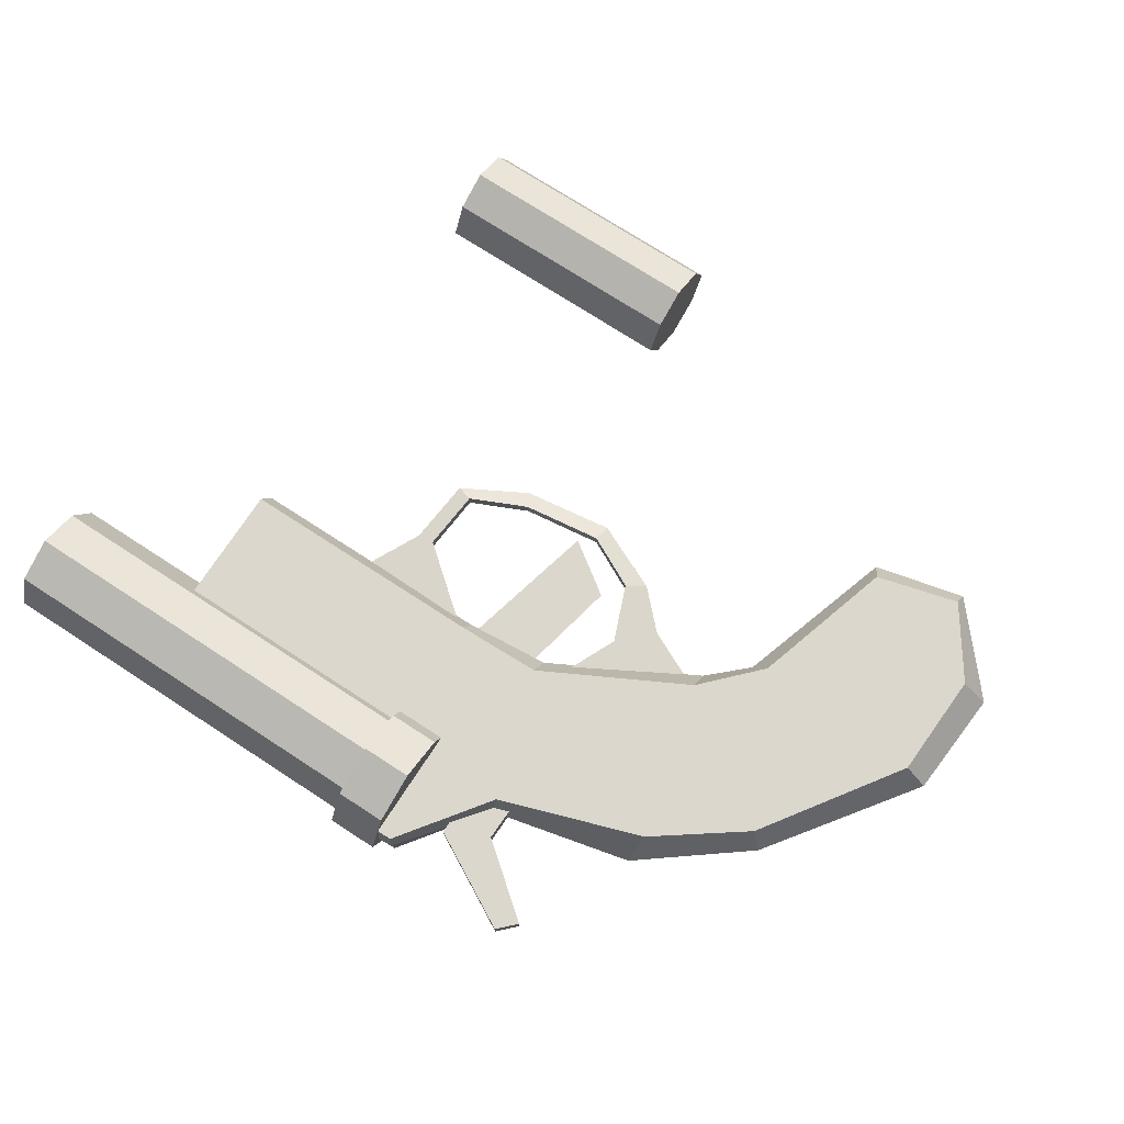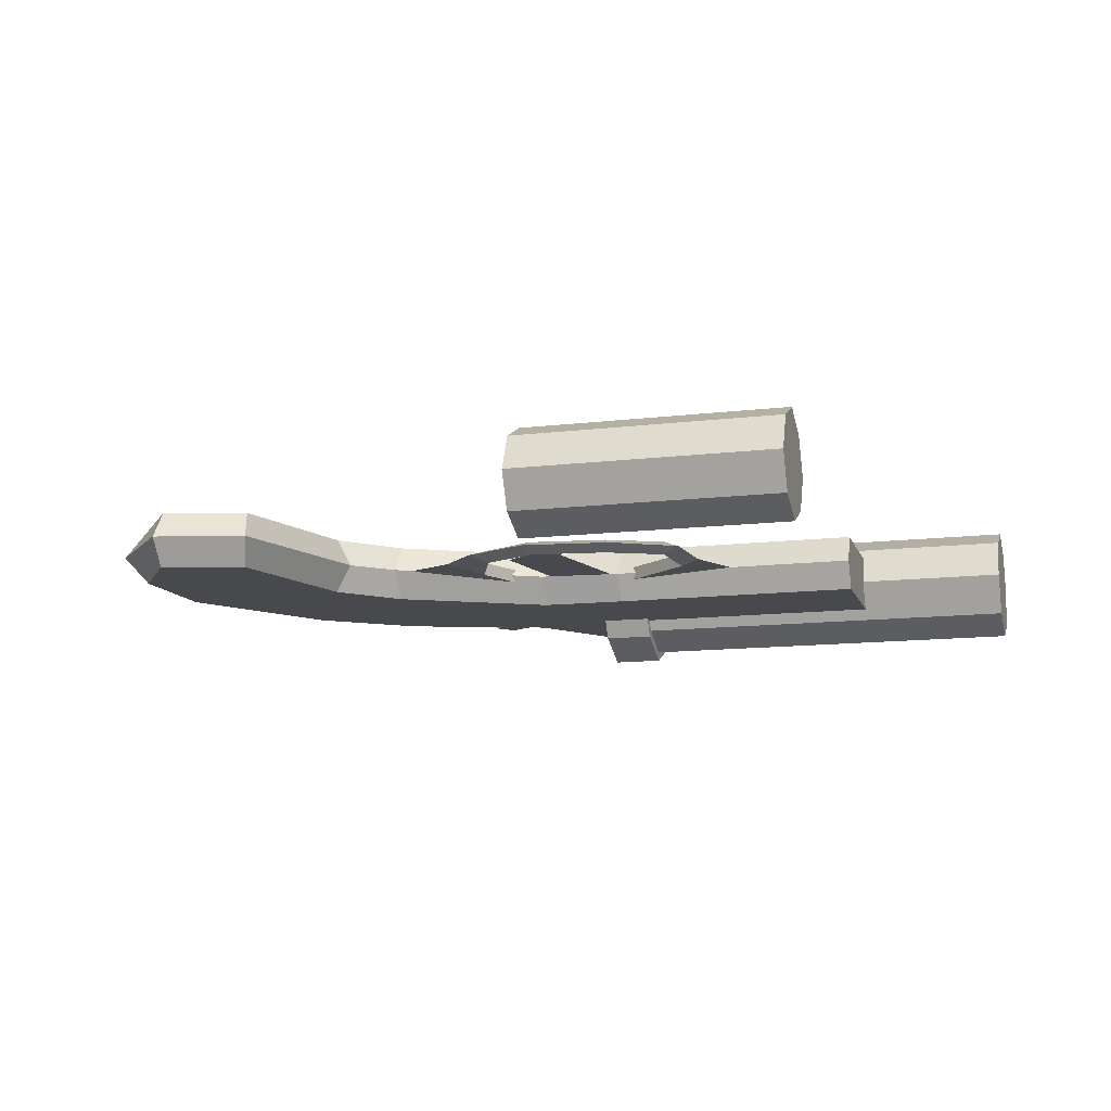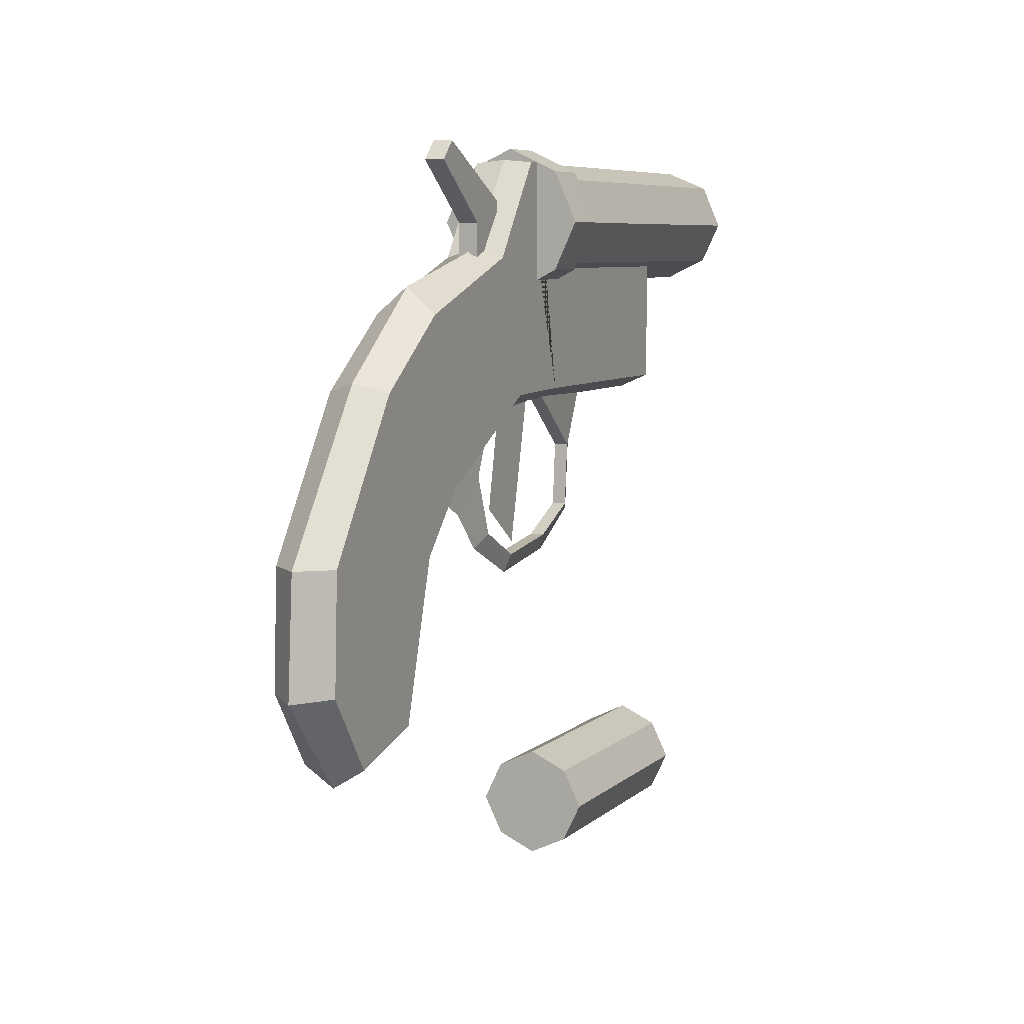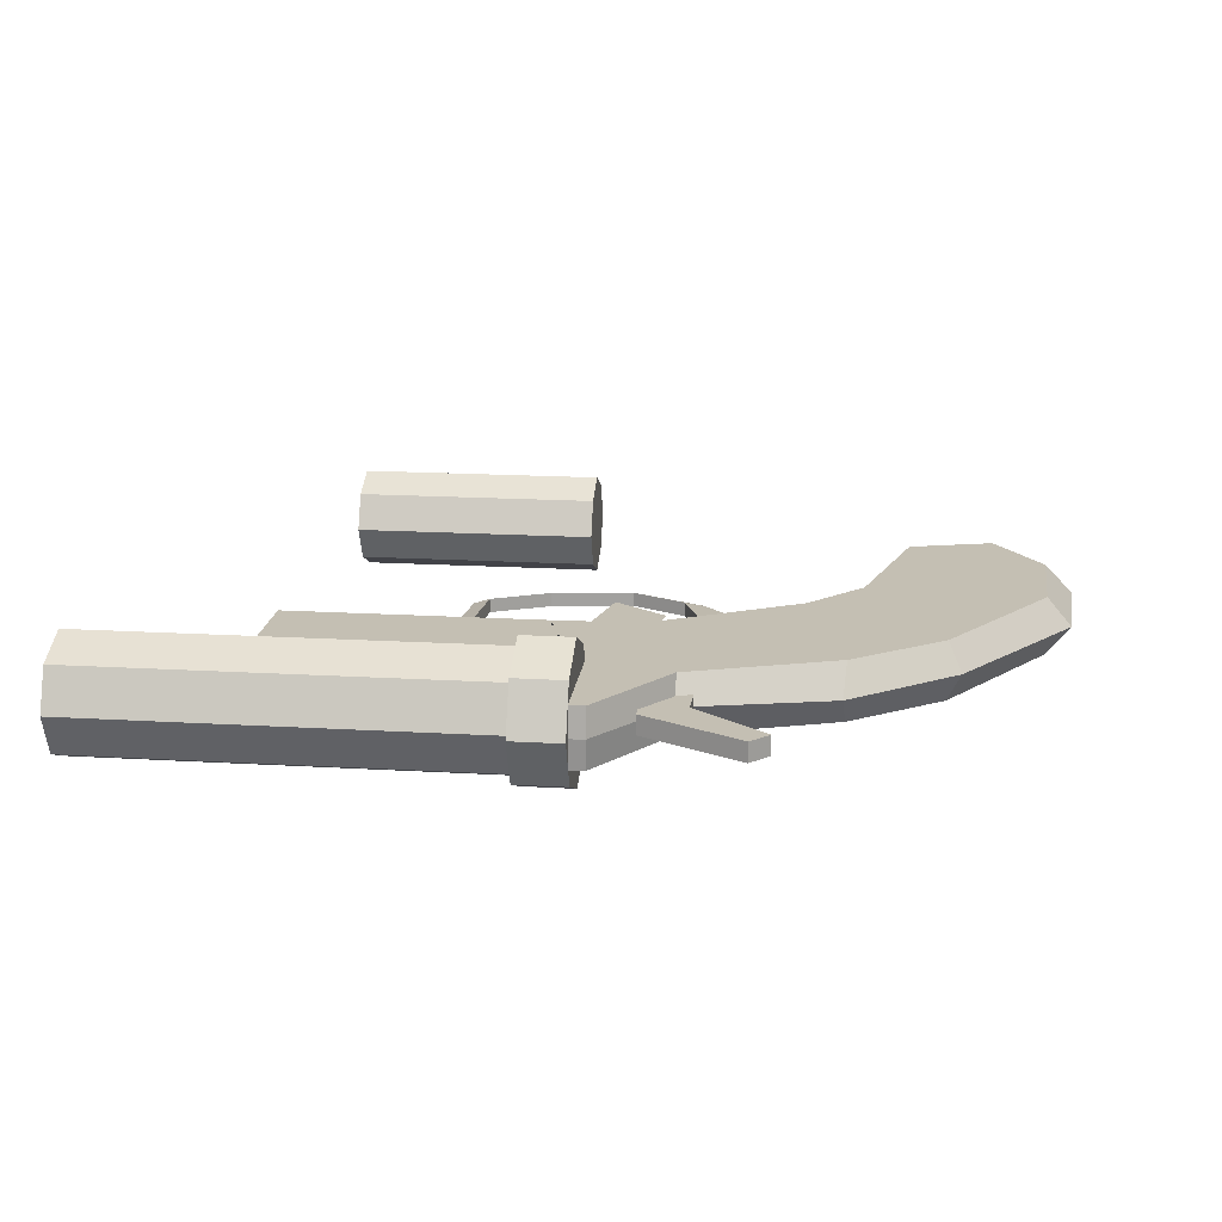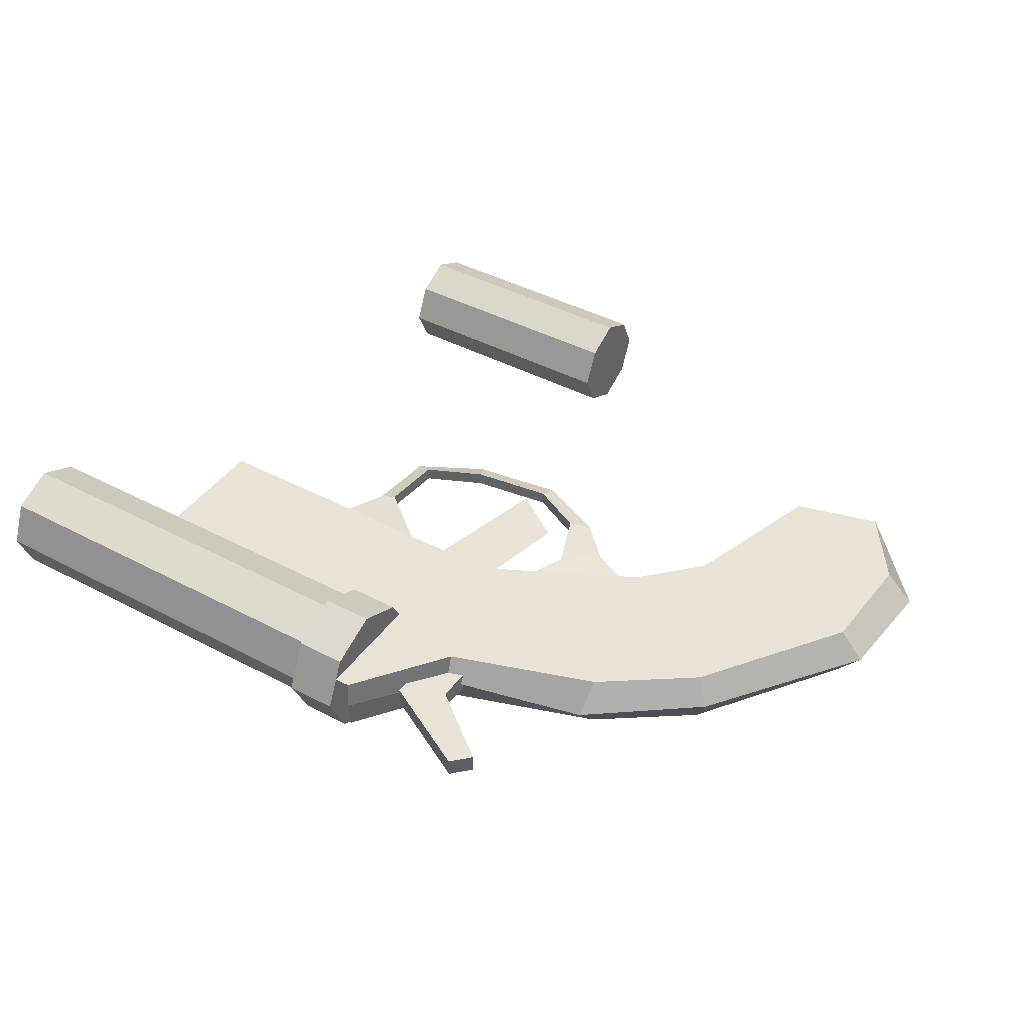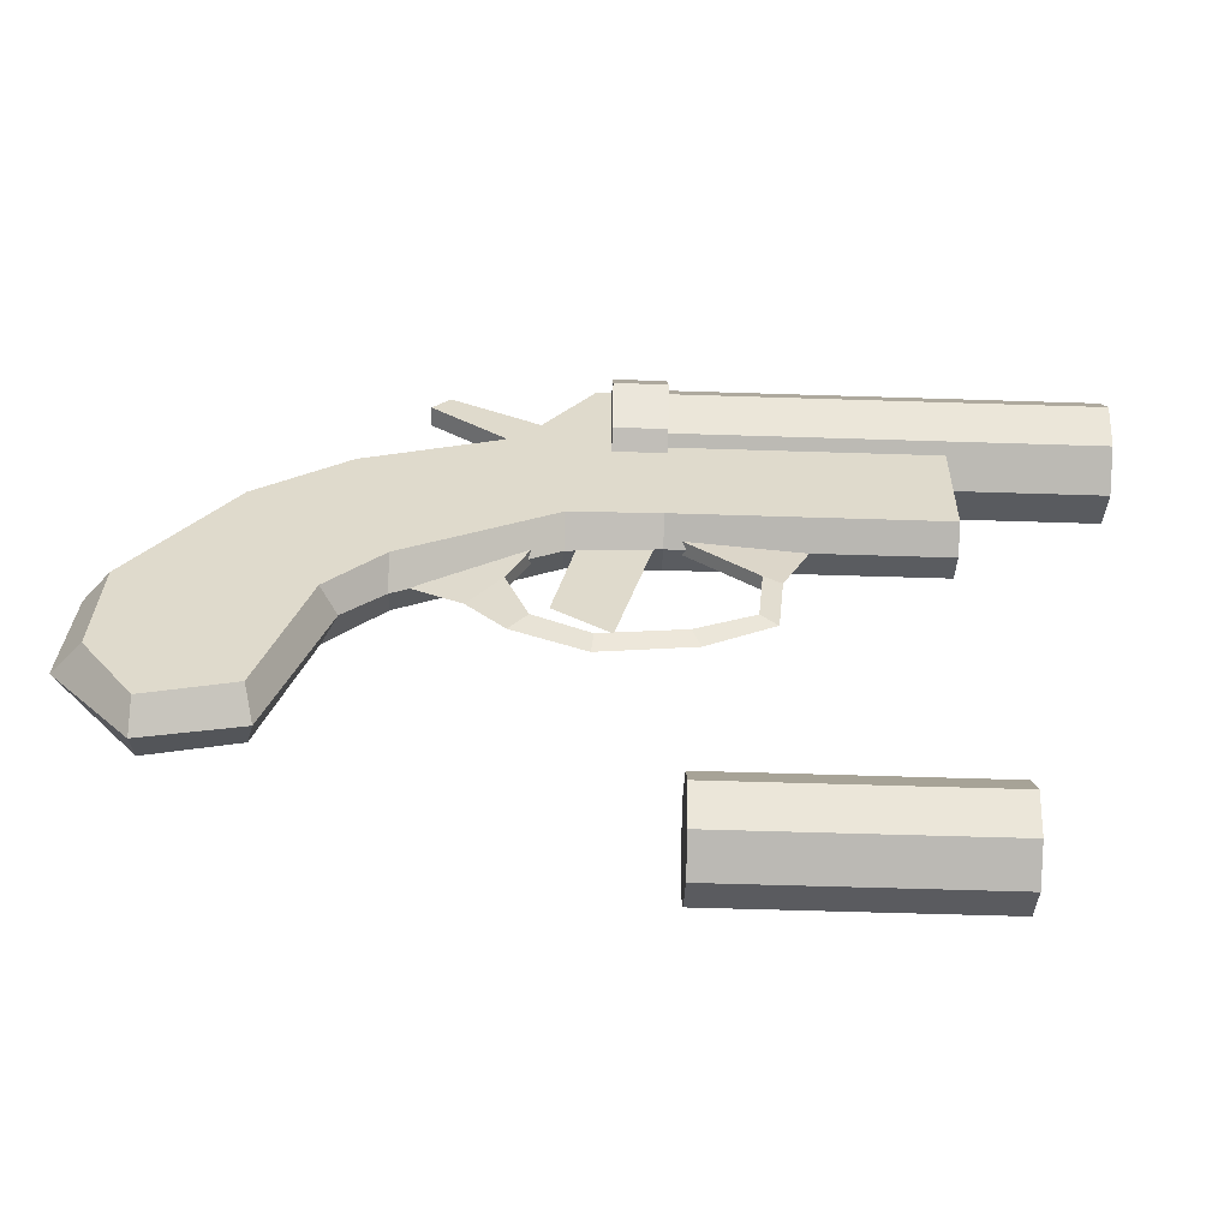
<metadata>
{"format":"obj","ext":"obj","renderer":"f3d","projection":"perspective","resolution":1024,"background":"white","views":[{"elev":73.2,"azim":-146.9,"up":"+Z"},{"elev":-12.5,"azim":15.7,"up":"+Z"},{"elev":6.8,"azim":-65.8,"up":"+Y"},{"elev":17.9,"azim":-173.4,"up":"+Z"},{"elev":41.9,"azim":-147.4,"up":"+Z"},{"elev":-58.0,"azim":-1.9,"up":"+Y"}]}
</metadata>
<code>
o FlareGunBarrel
v 0.1177 2.029 0.09467
v 0.7688 2.029 0.09467
v 0.1177 1.934 0
v 0.1177 2.123 0
v 0.7688 1.934 0
v 0.7688 2.123 0
v 0.198 1.85 0
v 0.5274 1.934 0
v 0.5269 1.85 0
v 0.1177 2.096 0.0657
v 0.7688 2.096 0.0657
v 0.1177 1.965 0.06459
v 0.7688 1.965 0.06459
v 0.1177 2.029 -0.09467
v 0.7688 2.029 -0.09467
v 0.1177 2.096 -0.0657
v 0.7688 2.096 -0.0657
v 0.1177 1.965 -0.06459
v 0.7688 1.965 -0.06459
f 3 8 5 13 12
f 6 4 10 11
f 9 8 3 7
f 11 10 1 2
f 12 13 2 1
f 13 5 6 11
f 11 2 13
f 10 4 3 12
f 12 1 10
f 3 18 19 5 8
f 6 17 16 4
f 17 15 14 16
f 18 14 15 19
f 19 17 6 5
f 17 19 15
f 16 18 3 4
f 18 16 14
o FlareGunBody
v 0.04543 2.029 0.1103
v 0.1259 2.029 0.1103
v 0.04543 1.915 0
v 0.04543 2.143 0
v 0.1258 1.915 0
v 0.1259 2.143 0
v 0.5279 1.959 0.0461
v 0.5279 1.766 0.0461
v -0.6139 1.568 0.0461
v -0.6217 1.396 0.0461
v 0.04509 2.121 0.0461
v -0.01874 1.763 0.0461
v 0.1184 1.766 0.0461
v 0.05088 1.963 0.0461
v -0.4602 1.791 0.0461
v -0.5425 1.282 0.0461
v -0.408 1.318 0.0461
v -0.3177 1.895 0.0461
v -0.2523 1.64 0.0461
v 0.02149 2.12 0.0461
v -0.08536 1.974 0.0461
v -0.3381 1.55 0.0461
v -0.6655 1.392 0
v 0.5279 1.934 0
v -0.6528 1.568 0
v 0.5279 1.745 0
v -0.01874 1.734 0
v 0.04509 2.125 0
v 0.05088 1.934 0
v 0.1184 1.745 0
v -0.5456 1.253 0
v -0.4813 1.806 0
v -0.314 1.935 0
v -0.3969 1.288 0
v 0.02149 2.125 0
v -0.2523 1.608 0
v -0.3137 1.55 0
v -0.08536 1.989 0
v 0.02383 1.507 0.01092
v 0.1515 1.523 0.01092
v -0.091 1.529 0
v -0.06183 1.549 0.01092
v 0.02015 1.478 0
v 0.1652 1.498 0
v -0.2338 1.628 0
v -0.0586 1.727 0.01092
v 0.2428 1.565 0.01092
v 0.2697 1.555 0
v 0.2516 1.663 0.01092
v 0.2801 1.663 0
v 0.1426 1.751 0.01092
v 0.322 1.747 0
v -0.09774 1.641 0.01092
v -0.1492 1.588 0
v 0.04543 2.107 0.07609
v 0.1259 2.107 0.07609
v 0.04543 1.955 0.0766
v 0.1258 1.955 0.0766
v 0.04543 2.029 -0.1103
v 0.1259 2.029 -0.1103
v 0.5279 1.959 -0.0461
v 0.5279 1.766 -0.0461
v -0.6139 1.568 -0.0461
v -0.6217 1.396 -0.0461
v 0.04509 2.121 -0.0461
v -0.01874 1.763 -0.0461
v 0.1184 1.766 -0.0461
v 0.05088 1.963 -0.0461
v -0.4602 1.791 -0.0461
v -0.5425 1.282 -0.0461
v -0.408 1.318 -0.0461
v -0.3177 1.895 -0.0461
v -0.2523 1.64 -0.0461
v 0.02149 2.12 -0.0461
v -0.08536 1.974 -0.0461
v -0.3381 1.55 -0.0461
v 0.02383 1.507 -0.01092
v 0.1515 1.523 -0.01092
v -0.06183 1.549 -0.01092
v -0.0586 1.727 -0.01092
v 0.2428 1.565 -0.01092
v 0.2516 1.663 -0.01092
v 0.1426 1.751 -0.01092
v -0.09774 1.641 -0.01092
v 0.04543 2.107 -0.07609
v 0.1259 2.107 -0.07609
v 0.04543 1.955 -0.0766
v 0.1258 1.955 -0.0766
f 24 25 75 21 77
f 22 24 77 76
f 25 23 74 75
f 20 74 23 22 76
f 51 44 28 34
f 49 45 27 32
f 45 43 26 27
f 55 46 31 38
f 32 33 30 31
f 48 47 30 33
f 43 48 33 26
f 27 26 33 32
f 46 49 32 31
f 42 50 35 29
f 52 51 34 37
f 57 52 37 40
f 37 38 31 40
f 50 53 36 35
f 47 54 39 30
f 56 55 38 41
f 53 56 41 36
f 54 57 40 39
f 29 28 44 42
f 58 61 60 62
f 58 62 63 59
f 61 72 73 60
f 63 67 66 59
f 67 69 68 66
f 69 71 70 68
f 38 37 34 41
f 40 31 30 39
f 41 34 28 36
f 36 28 29 35
f 72 65 64 73
f 76 77 21 20
f 75 74 20 21
f 24 107 79 105 25
f 22 106 107 24
f 25 105 104 23
f 78 106 22 23 104
f 51 88 82 44
f 49 86 81 45
f 45 81 80 43
f 55 92 85 46
f 86 85 84 87
f 48 87 84 47
f 43 80 87 48
f 81 86 87 80
f 46 85 86 49
f 42 83 89 50
f 52 91 88 51
f 57 94 91 52
f 91 94 85 92
f 50 89 90 53
f 47 84 93 54
f 56 95 92 55
f 53 90 95 56
f 54 93 94 57
f 83 42 44 82
f 96 62 60 98
f 96 97 63 62
f 98 60 73 103
f 63 97 100 67
f 67 100 101 69
f 69 101 102 71
f 92 95 88 91
f 94 93 84 85
f 95 90 82 88
f 90 89 83 82
f 103 73 64 99
f 106 78 79 107
f 105 79 78 104
f 72 103 99 65
f 61 98 103 72
f 58 96 98 61
f 59 97 96 58
f 68 101 100 66
f 66 100 97 59
f 70 102 101 68
o FlareGunTrigger&Hammer
v -0.1116 1.903 0.01498
v -0.1084 2.027 0.01498
v -0.1116 1.903 -0.01533
v -0.1084 2.027 -0.01533
v -0.03696 1.906 0.01498
v -0.03922 2.061 0.01498
v -0.03696 1.906 -0.01533
v -0.03922 2.061 -0.01533
v -0.2233 2.117 0.01498
v -0.2233 2.117 -0.01533
v -0.1952 2.146 0.01498
v -0.1952 2.146 -0.01533
v -0.03824 2.01 -0.01533
v -0.03872 2.042 0.01498
v -0.03873 2.042 -0.01533
v -0.03825 2.01 0.01498
v -0.03873 2.042 -0.000177
v 0.05252 2.029 -0.000177
v -0.03559 1.584 0
v 0.04985 1.524 0
v 0.005871 1.774 0
v 0.1133 1.778 0
f 108 109 111 110
f 110 111 115 122 120 114
f 114 120 123 112
f 112 123 121 113 109 108
f 110 114 112 108
f 113 115 119 118
f 117 116 118 119
f 111 109 116 117
f 109 113 118 116
f 115 111 117 119
f 121 124 122 115 113
f 124 123 125
f 123 124 121
f 124 120 122
f 120 124 125
f 123 120 125
f 126 127 129 128
o FlareBullet
v 0.5417 1.08 0.08435
v 0.1329 1.08 0.08435
v 0.5417 1.164 0
v 0.5417 0.9952 0
v 0.1329 1.164 0
v 0.1329 0.9952 0
v 0.1329 1.137 0.05708
v 0.5417 1.137 0.05708
v 0.5417 1.022 0.05673
v 0.1329 1.022 0.05673
v 0.5417 1.08 -0.08435
v 0.1329 1.08 -0.08435
v 0.1329 1.137 -0.05708
v 0.5417 1.137 -0.05708
v 0.5417 1.022 -0.05673
v 0.1329 1.022 -0.05673
f 134 135 139 131 136
f 132 134 136 137
f 135 133 138 139
f 130 138 133 132 137
f 137 136 131 130
f 139 138 130 131
f 134 142 141 145 135
f 132 143 142 134
f 135 145 144 133
f 140 143 132 133 144
f 143 140 141 142
f 145 141 140 144

</code>
